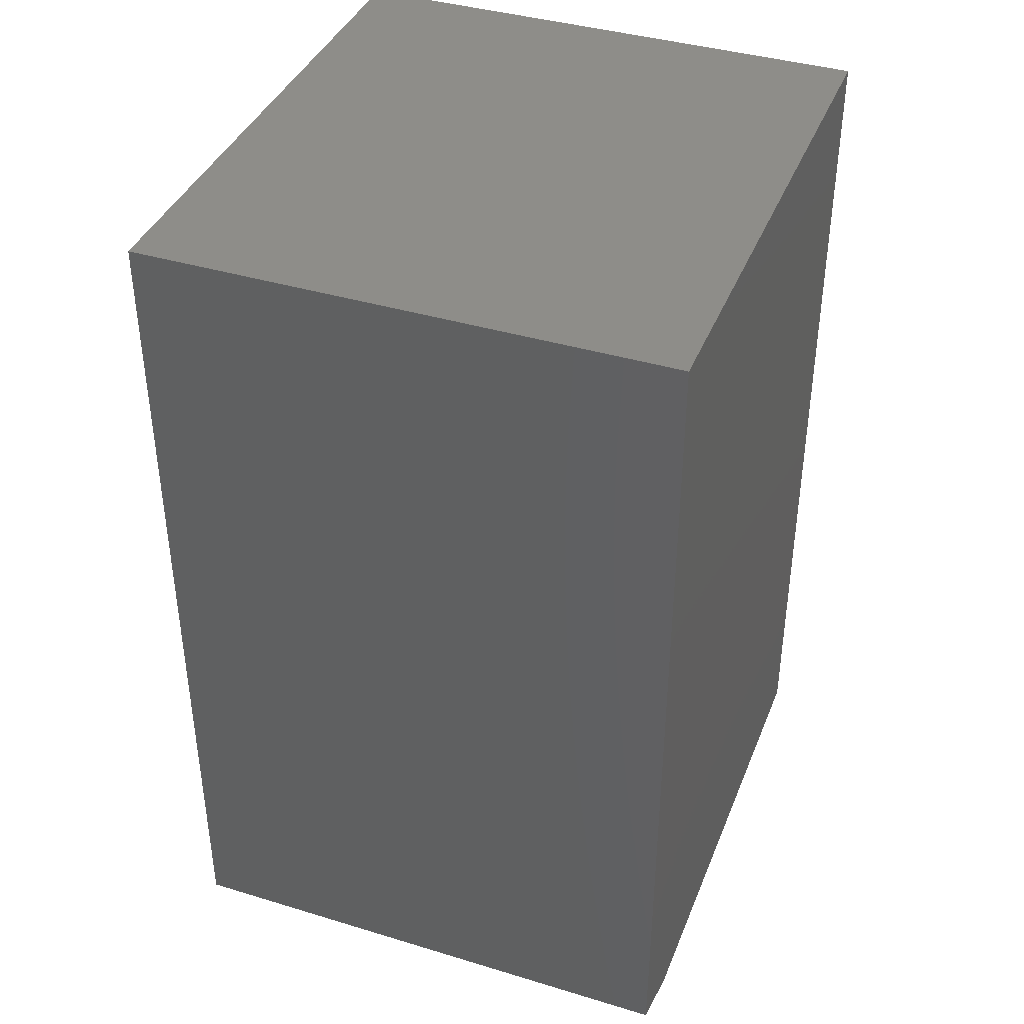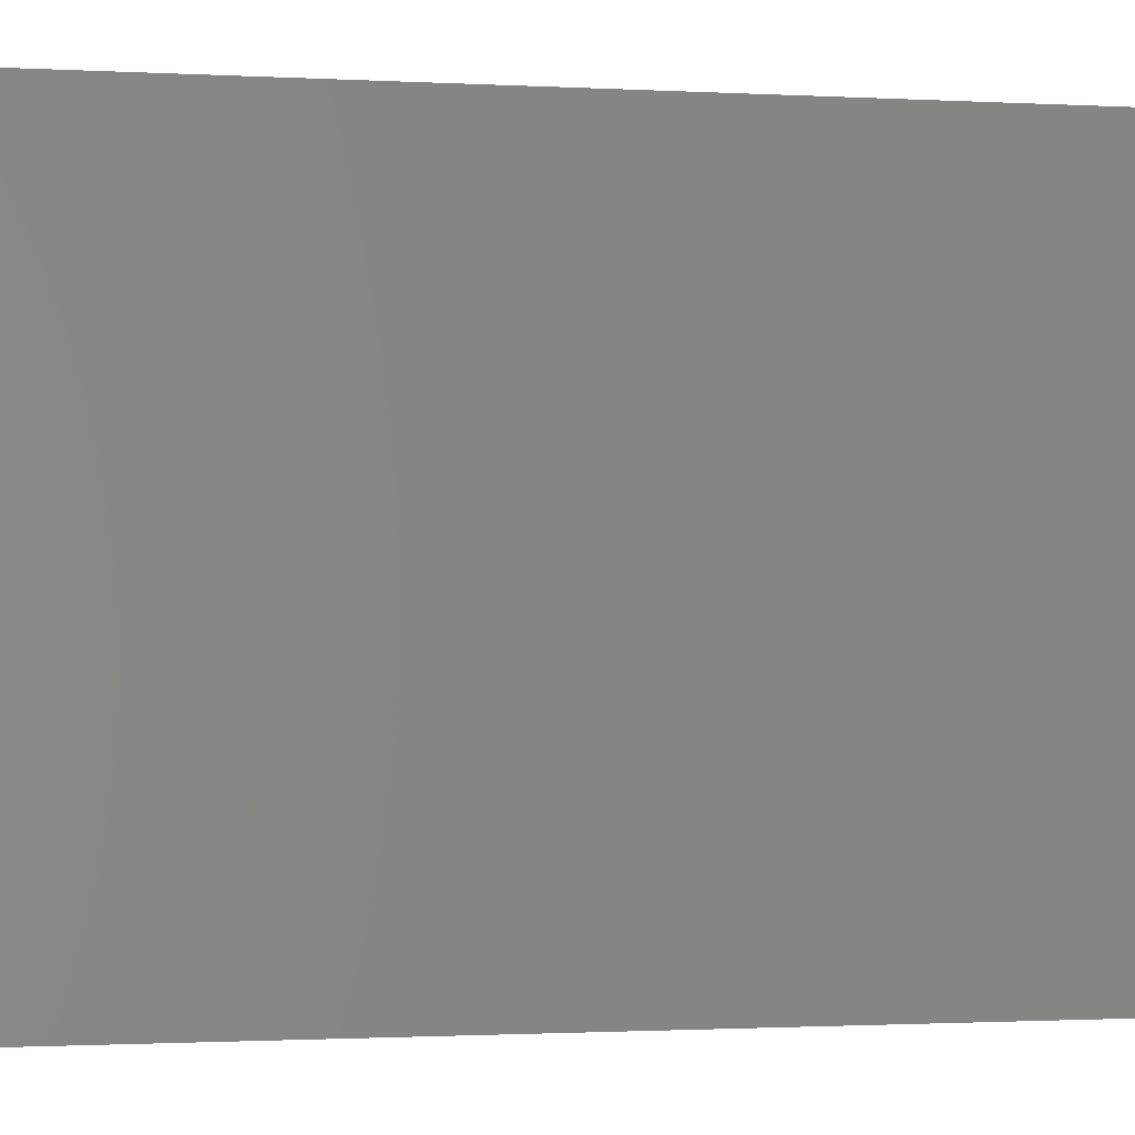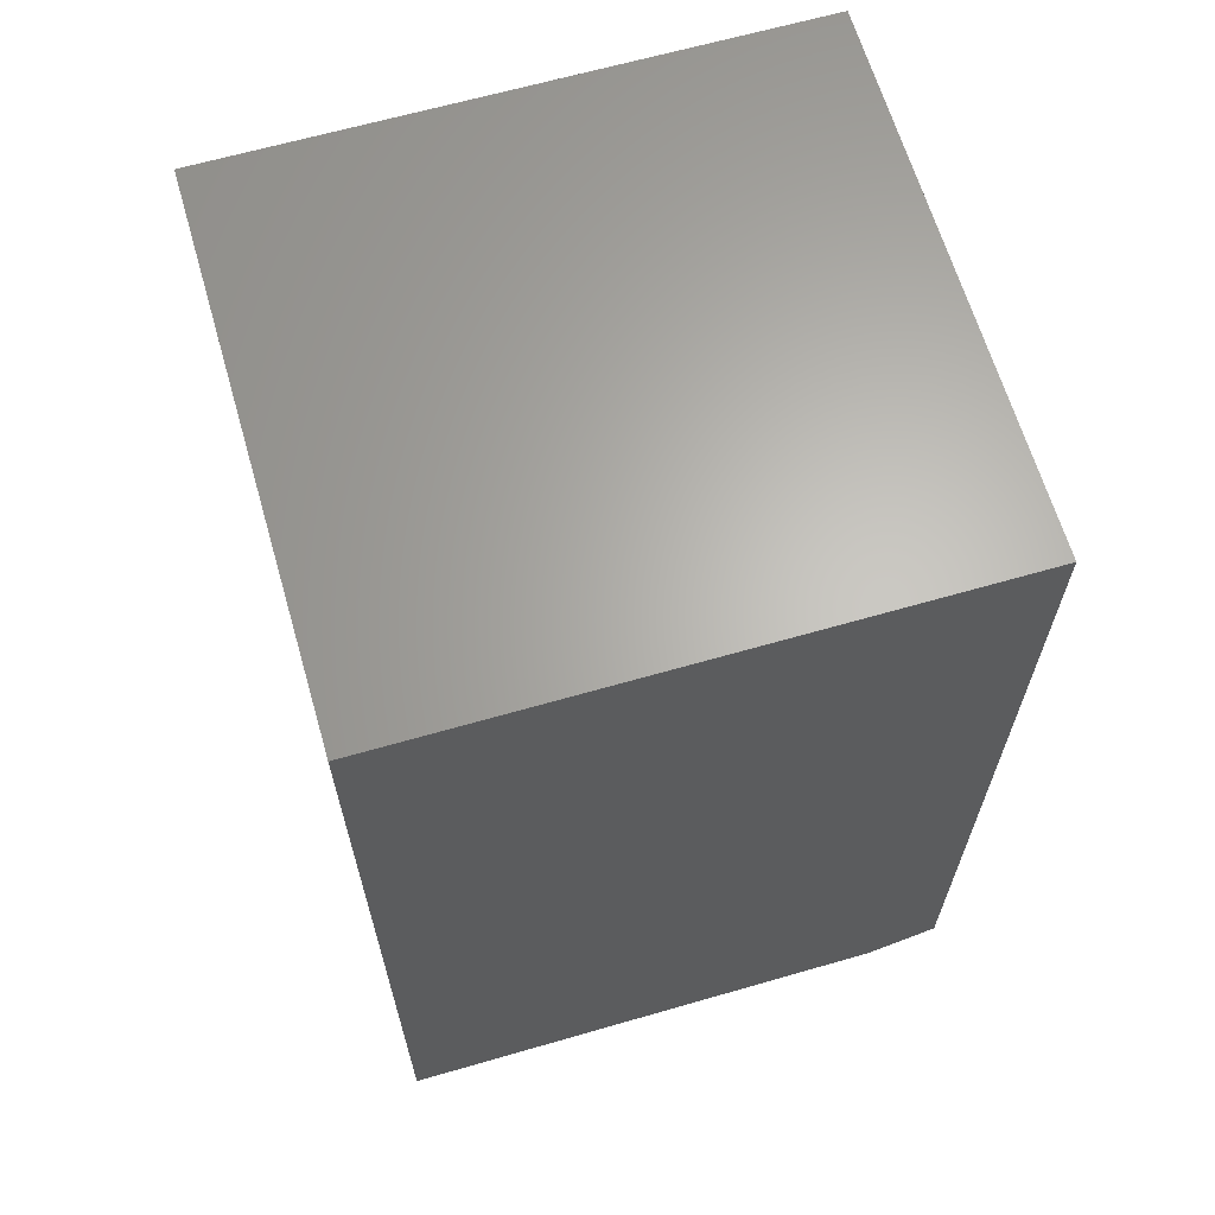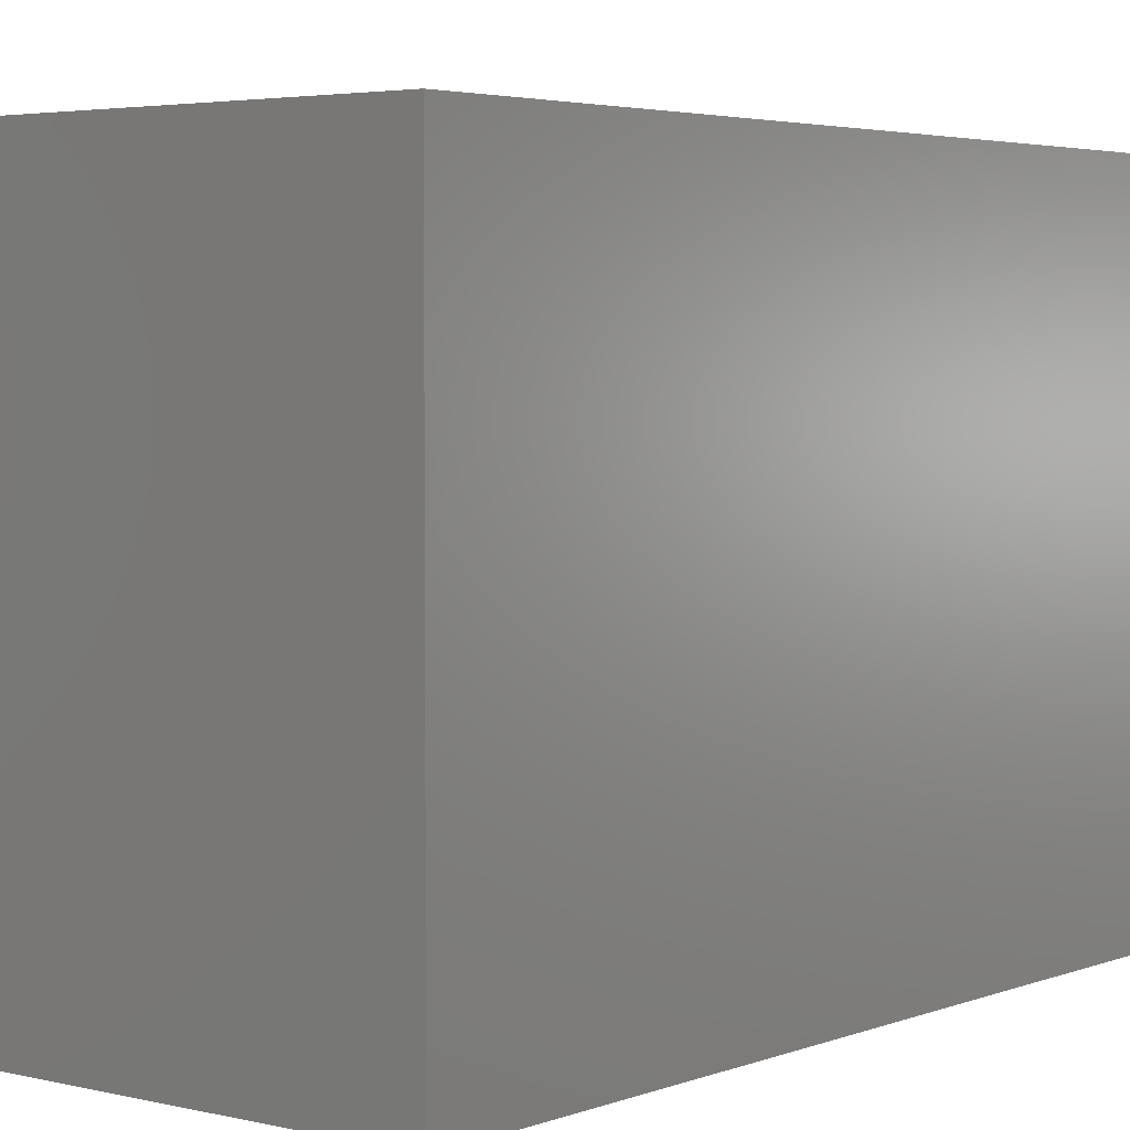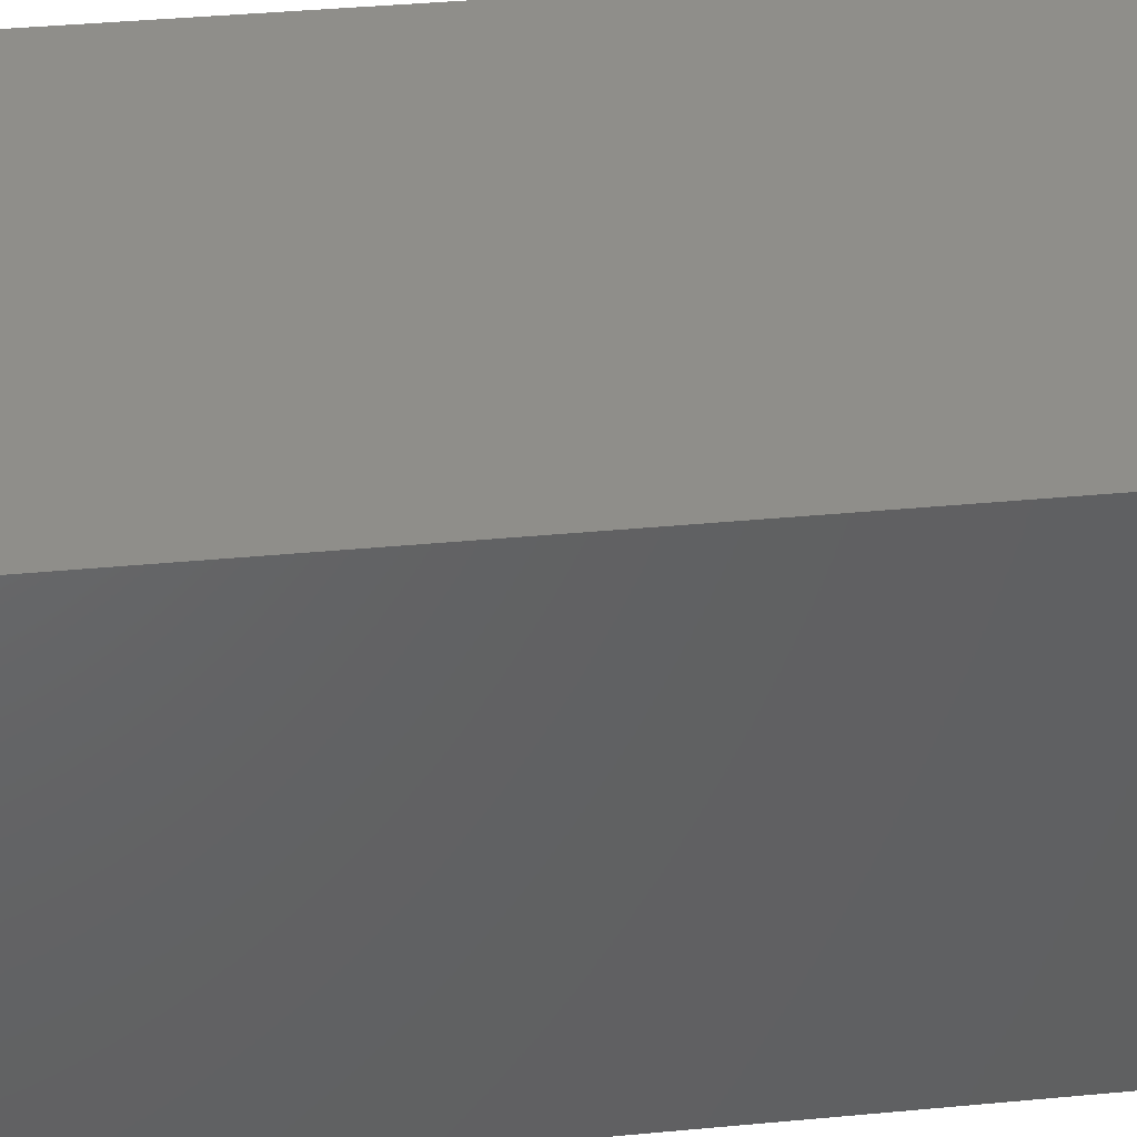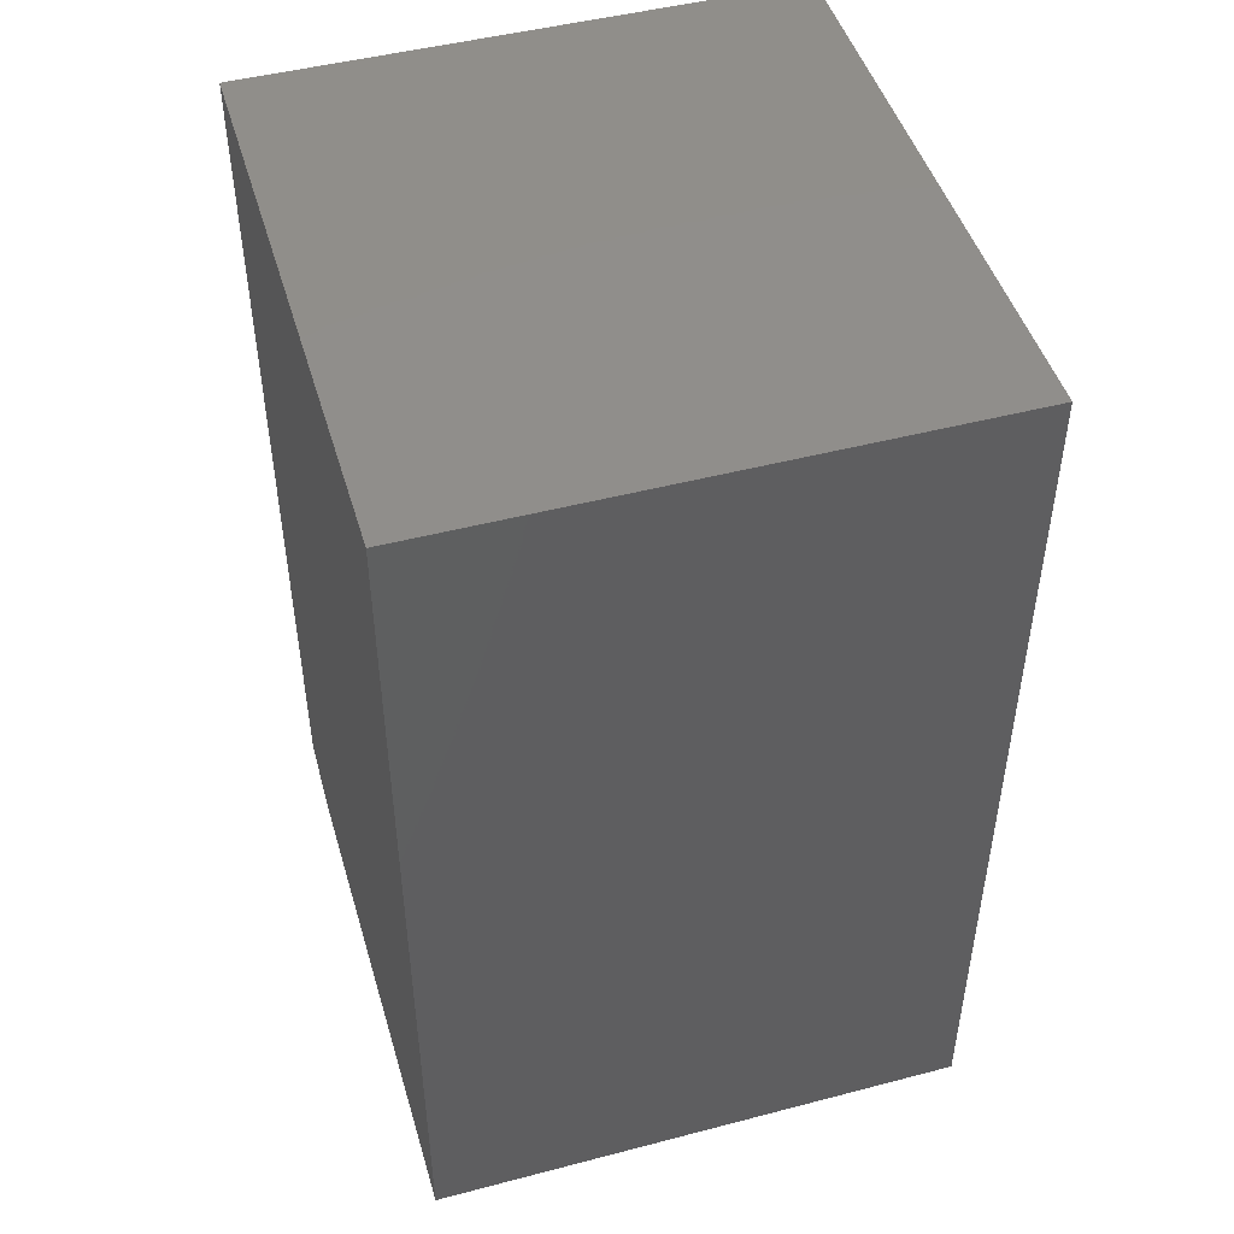
<metadata>
{"format":"stl","ext":"stl","renderer":"f3d","projection":"perspective","resolution":1024,"background":"white","views":[{"elev":39.6,"azim":20.6,"up":"+Z"},{"elev":-1.1,"azim":77.8,"up":"+Y"},{"elev":64.7,"azim":-106.2,"up":"+Z"},{"elev":3.7,"azim":38.7,"up":"+Y"},{"elev":43.9,"azim":83.9,"up":"+Y"},{"elev":47.5,"azim":163.6,"up":"+Z"}]}
</metadata>
<code>
# stl→obj: 10 verts, 16 faces
v -0.3516 -0.75 -0.5625
v 0.3484 -0.75 -0.5625
v -0.3516 -0.75 0.5938
v 0.3484 -0.75 0.5938
v -0.3516 1.318e-16 0.5938
v -0.3516 0 -0.5938
v -0.3516 -0.6562 -0.5938
v 0.3484 1.707e-16 0.5938
v 0.3484 3.886e-17 -0.5938
v 0.3484 -0.6562 -0.5938
f 1 2 3
f 3 2 4
f 3 5 1
f 1 5 6
f 1 6 7
f 8 4 9
f 9 4 2
f 9 2 10
f 6 9 7
f 7 9 10
f 2 1 10
f 10 1 7
f 6 5 9
f 9 5 8
f 8 5 4
f 4 5 3

</code>
